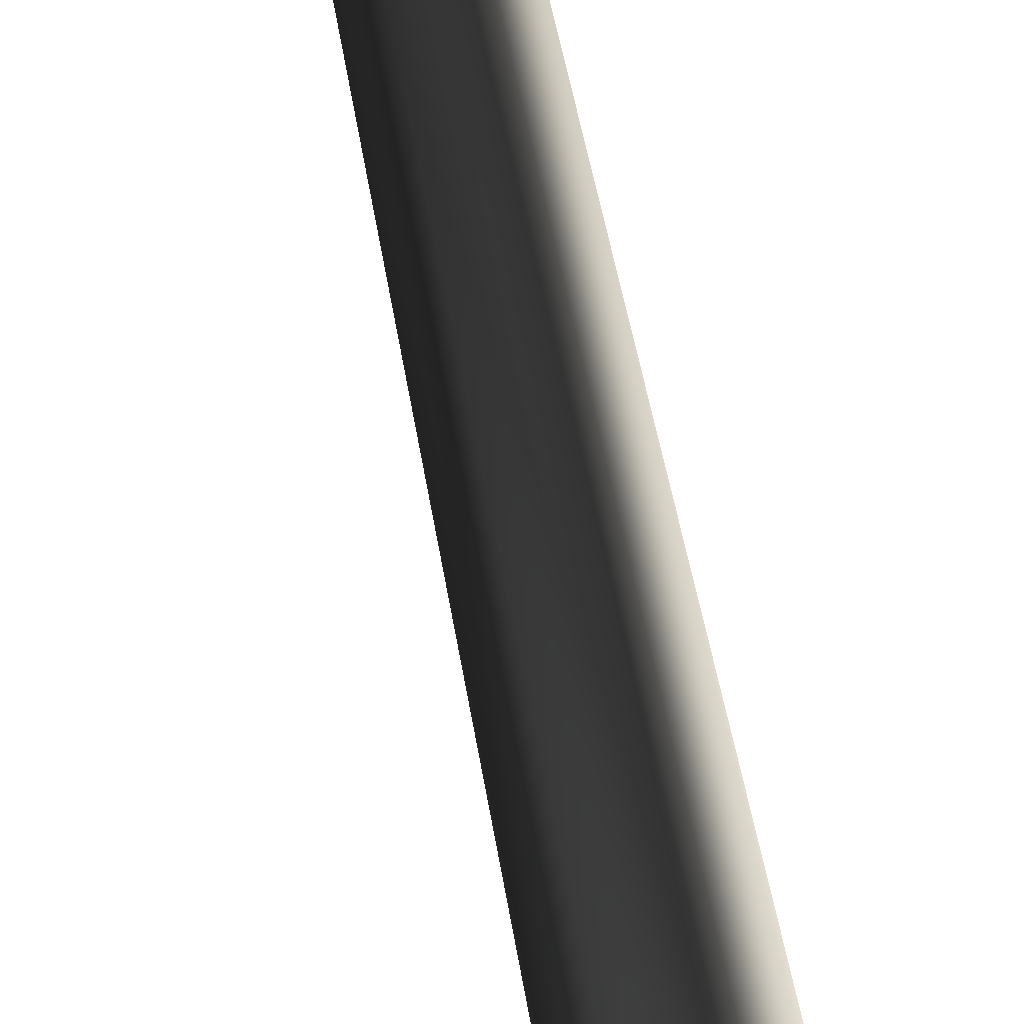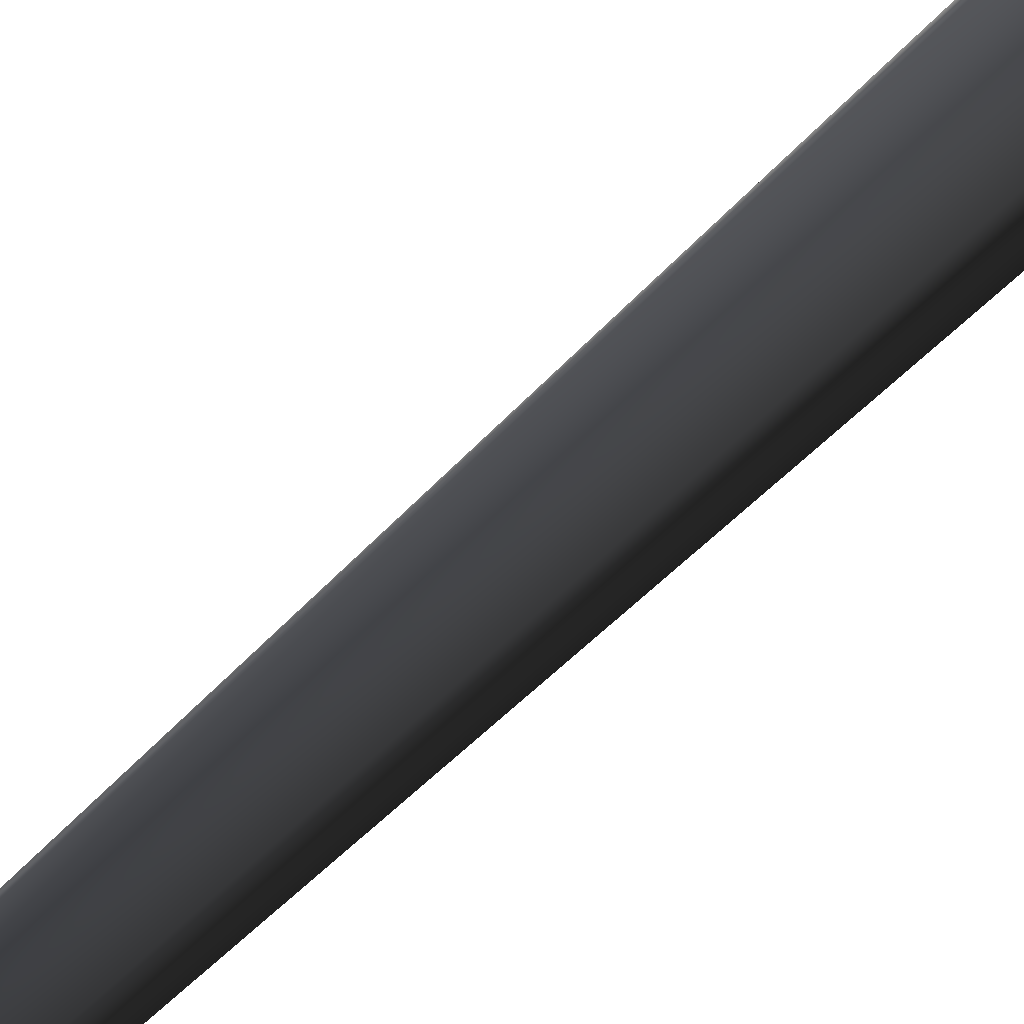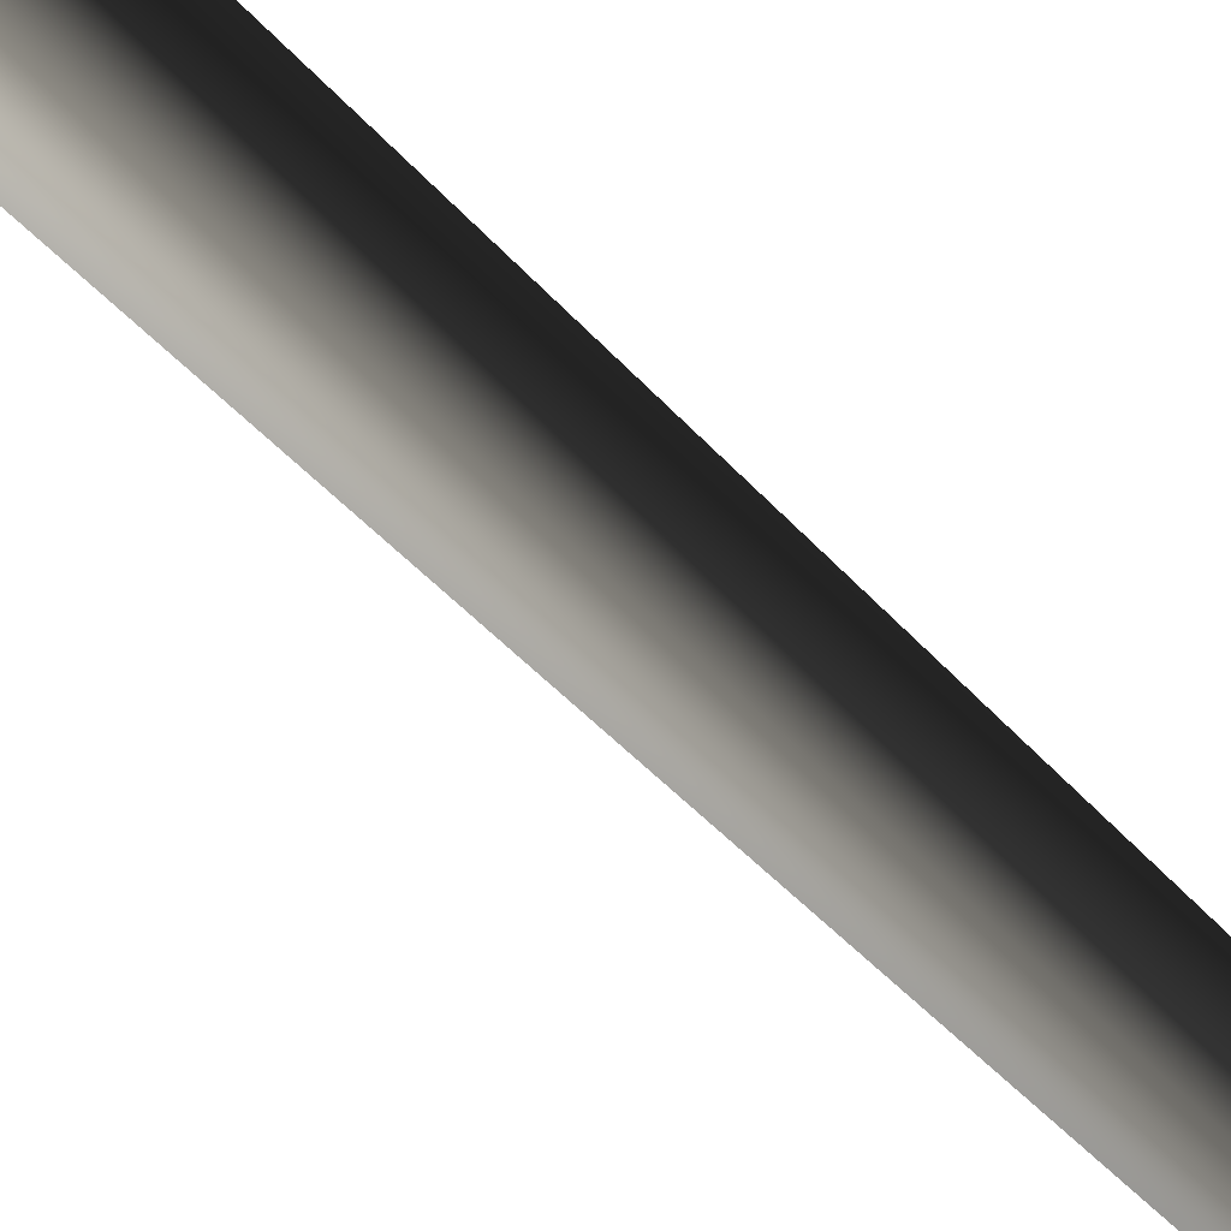
<metadata>
{"format":"obj","ext":"obj","renderer":"f3d","projection":"perspective","resolution":1024,"background":"white","views":[{"elev":53.8,"azim":-11.0,"up":"+Z"},{"elev":-55.9,"azim":-43.9,"up":"+Z"},{"elev":-70.8,"azim":45.3,"up":"+Z"}]}
</metadata>
<code>
v 0.0009563 -0.2775 0.6594
v -0.5684 -0.2775 0.3306
v 0.000167 0.5697 0.3852
v -0.3313 0.5602 0.193
v -0.1712 8.015 0.279
v 0.1277 8.017 0.2921
v -0.2836 7.962 -0.02115
v 0.2877 24 -0.04294
v 0.2877 24 -0.04294
v -0.5684 -0.2775 -0.3268
v 0.00174 0.5519 -0.3813
v -0.3305 0.5513 -0.1903
v 0.0009574 -0.2775 -0.6555
v 0.03056 7.948 -0.2673
v -0.2836 7.962 -0.02115
v 0.2877 24 -0.04294
v -0.5684 -0.2775 0.3306
v -0.3305 0.5513 -0.1903
v -0.3313 0.5602 0.193
v -0.5684 -0.2775 -0.3268
v -0.2836 7.962 -0.02115
v 0.5703 -0.2775 -0.3268
v 0.3332 0.5615 -0.1891
v 0.0009574 -0.2775 -0.6555
v 0.00174 0.5519 -0.3813
v 0.03056 7.948 -0.2673
v 0.3123 8.009 -0.0006374
v 0.2877 24 -0.04294
v 0.5703 -0.2775 -0.3268
v 0.5703 -0.2775 0.3306
v 0.3332 0.5615 -0.1891
v 0.3324 0.5704 0.1941
v 0.0009563 -0.2775 0.6594
v 0.000167 0.5697 0.3852
v 0.1277 8.017 0.2921
v 0.3123 8.009 -0.0006374
v 0.2877 24 -0.04294
g MEP_ConTrunk_01_h_12215_66
f 1 3 2
f 3 4 2
f 4 3 5
f 3 6 5
f 4 5 7
f 6 8 5
f 5 9 7
f 10 12 11
f 13 10 11
f 11 12 14
f 12 15 14
f 15 16 14
f 17 19 18
f 20 17 18
f 18 19 21
f 22 24 23
f 24 25 23
f 25 26 23
f 23 26 27
f 26 28 27
f 29 31 30
f 31 32 30
f 30 32 33
f 32 34 33
f 34 32 35
f 32 36 35
f 32 31 36
f 36 37 35

</code>
